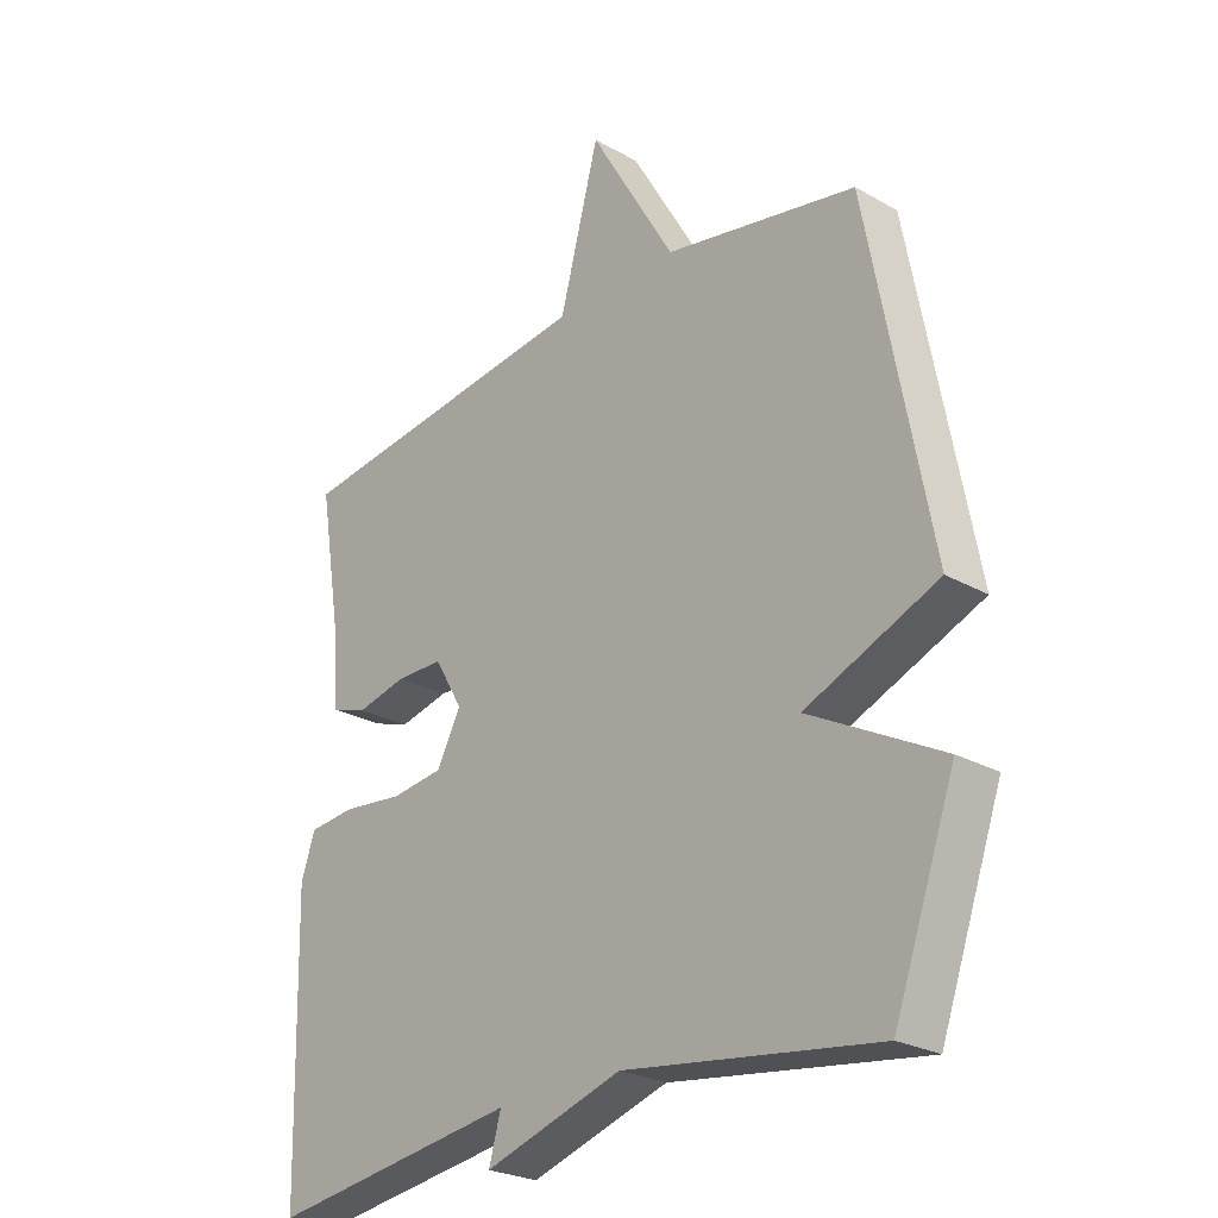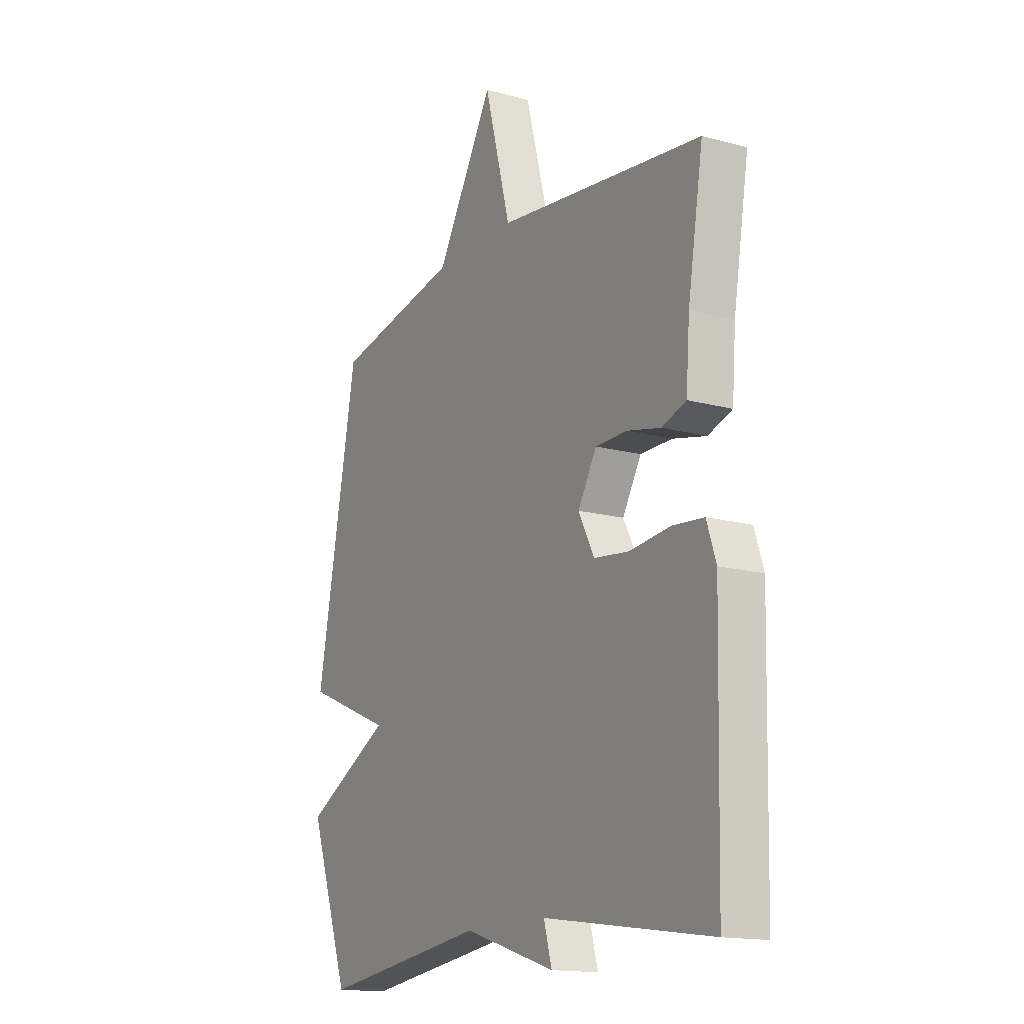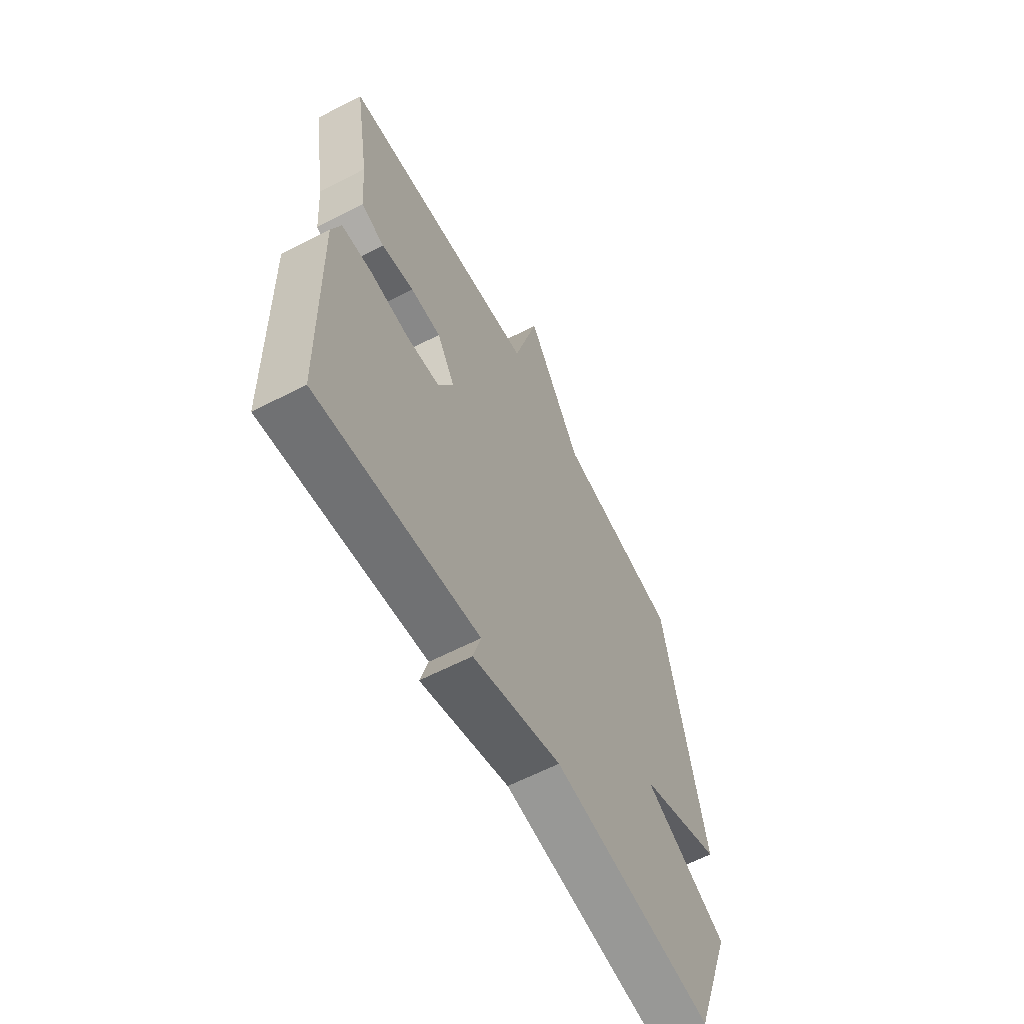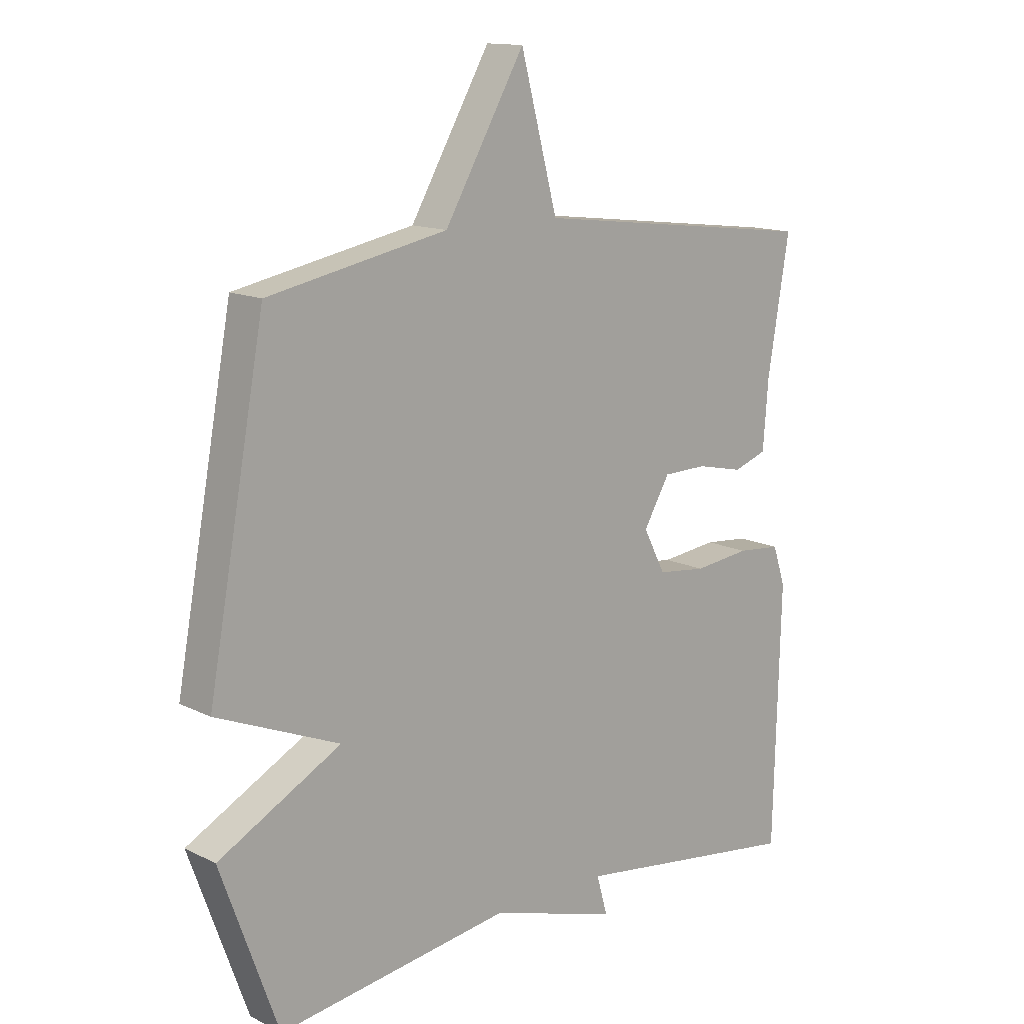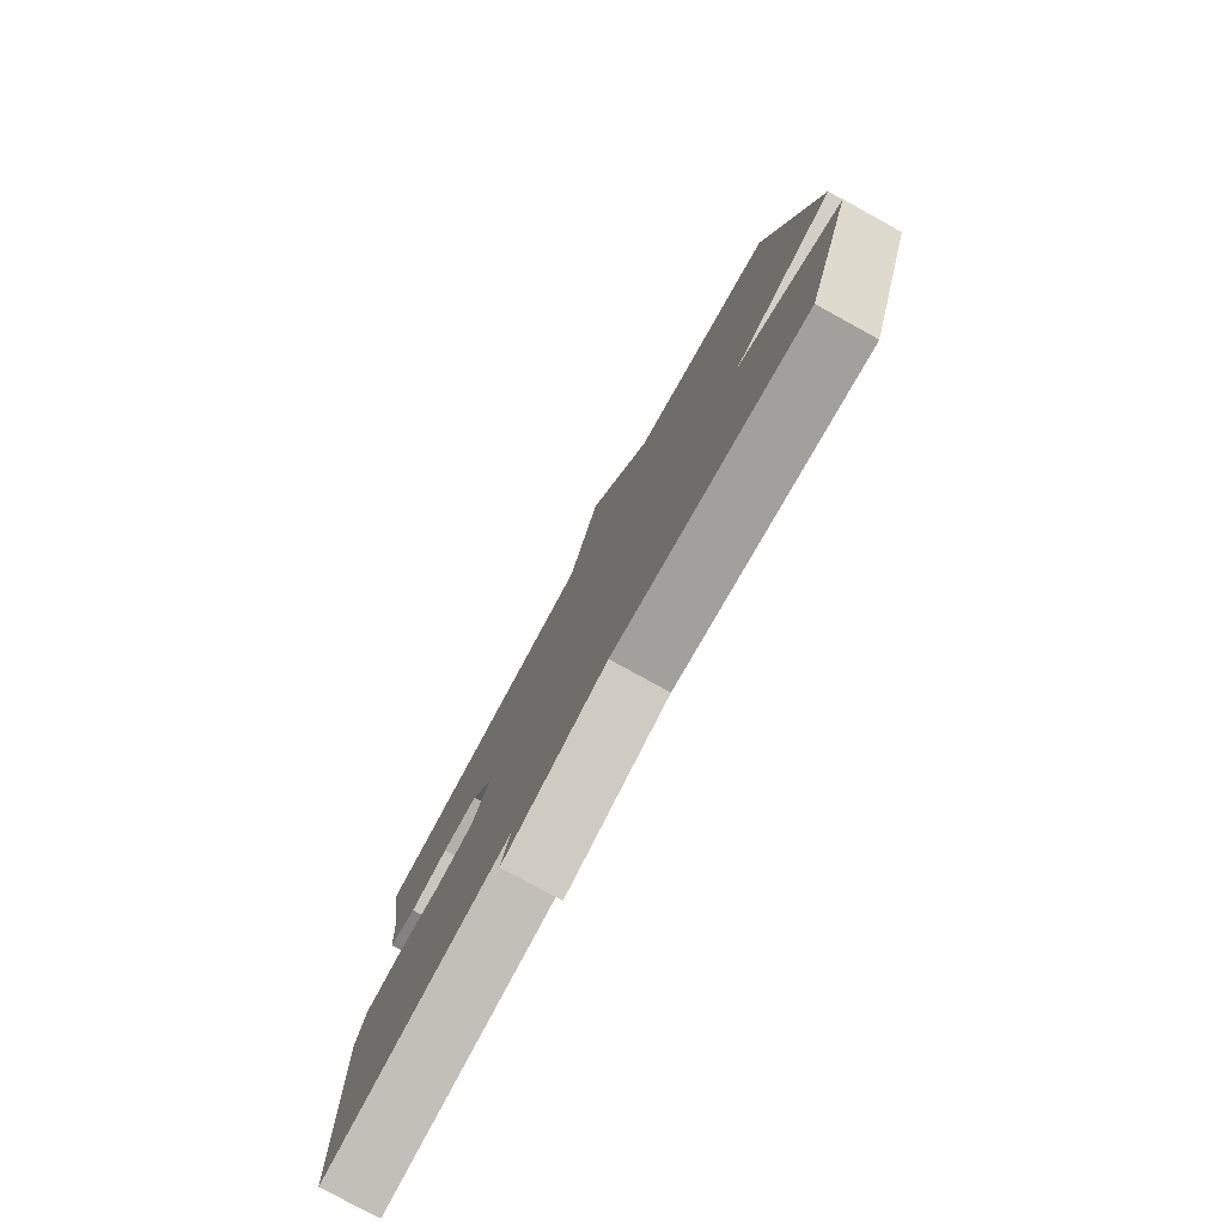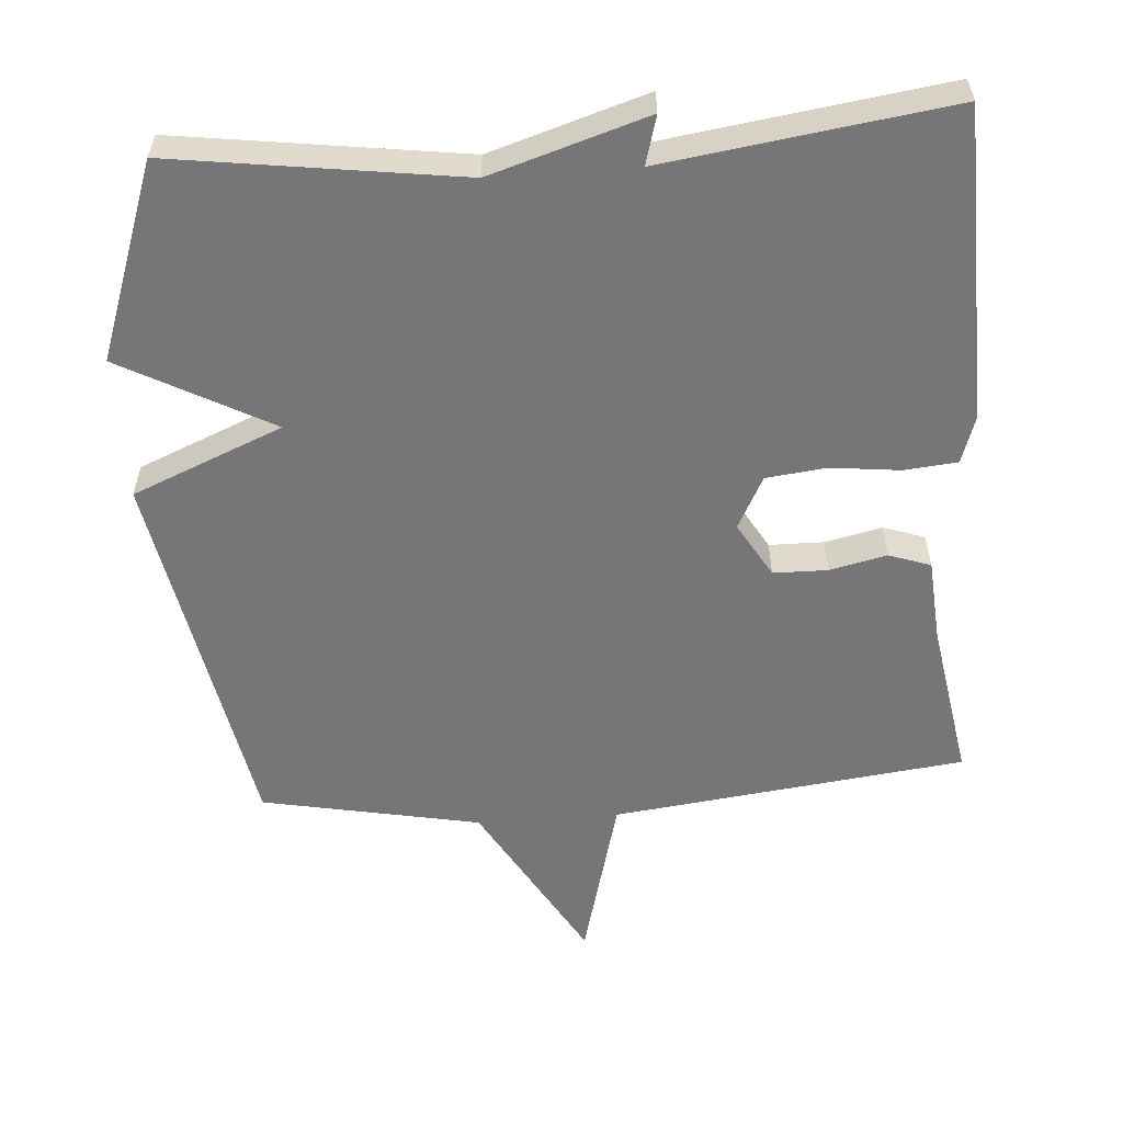
<metadata>
{"format":"obj","ext":"obj","renderer":"f3d","projection":"perspective","resolution":1024,"background":"white","views":[{"elev":-25.6,"azim":48.0,"up":"+Z"},{"elev":-15.5,"azim":-119.8,"up":"+Z"},{"elev":-62.0,"azim":-62.3,"up":"+Z"},{"elev":13.9,"azim":137.3,"up":"+Z"},{"elev":-79.2,"azim":61.2,"up":"+Z"},{"elev":-56.9,"azim":-175.8,"up":"+Y"}]}
</metadata>
<code>
v 0.5 0.07 0.5
v 0.598 0.07 -0.027
v 0.388 0.07 -0.114
v 0.598 0.07 -0.227
v 0.5 0.07 -0.5
v 0.099 0.07 -0.444
v -0.12 0.07 -0.512
v -0.101 0.07 -0.444
v -0.5 0.07 -0.5
v -0.511 0.07 -0.063
v -0.489 0.07 0.003
v -0.414 0.07 0.01
v -0.317 0.07 -0.001
v -0.233 0.07 0.009
v -0.195 0.07 0.082
v -0.24 0.07 0.159
v -0.316 0.07 0.16
v -0.396 0.07 0.142
v -0.454 0.07 0.162
v -0.463 0.07 0.278
v -0.5 0.07 0.5
v -0.006 0.07 0.56
v 0.057 0.07 0.797
v 0.194 0.07 0.56
v 0.5 0 0.5
v 0.598 0 -0.027
v 0.388 0 -0.114
v 0.598 0 -0.227
v 0.5 0 -0.5
v 0.099 0 -0.444
v -0.12 0 -0.512
v -0.101 0 -0.444
v -0.5 0 -0.5
v -0.511 0 -0.063
v -0.489 0 0.003
v -0.414 0 0.01
v -0.317 0 -0.001
v -0.233 0 0.009
v -0.195 0 0.082
v -0.24 0 0.159
v -0.316 0 0.16
v -0.396 0 0.142
v -0.454 0 0.162
v -0.463 0 0.278
v -0.5 0 0.5
v -0.006 0 0.56
v 0.057 0 0.797
v 0.194 0 0.56
f 22 23 24
f 1 2 3
f 24 1 3
f 22 24 3
f 21 22 3
f 20 21 3
f 17 18 19 20
f 16 17 20
f 16 20 3 4
f 15 16 4 5
f 14 15 5 6
f 13 14 6
f 11 12 13
f 10 11 13
f 9 10 13
f 8 9 13
f 8 13 6
f 6 7 8
f 48 47 46
f 27 26 25
f 27 25 48
f 27 48 46
f 27 46 45
f 27 45 44
f 44 43 42 41
f 44 41 40
f 28 27 44 40
f 29 28 40 39
f 30 29 39 38
f 30 38 37
f 37 36 35
f 37 35 34
f 37 34 33
f 37 33 32
f 30 37 32
f 32 31 30
f 1 25 26 2
f 2 26 27 3
f 3 27 28 4
f 4 28 29 5
f 5 29 30 6
f 6 30 31 7
f 7 31 32 8
f 8 32 33 9
f 9 33 34 10
f 10 34 35 11
f 11 35 36 12
f 12 36 37 13
f 13 37 38 14
f 14 38 39 15
f 15 39 40 16
f 16 40 41 17
f 17 41 42 18
f 18 42 43 19
f 19 43 44 20
f 20 44 45 21
f 21 45 46 22
f 22 46 47 23
f 23 47 48 24
f 24 48 25 1

</code>
